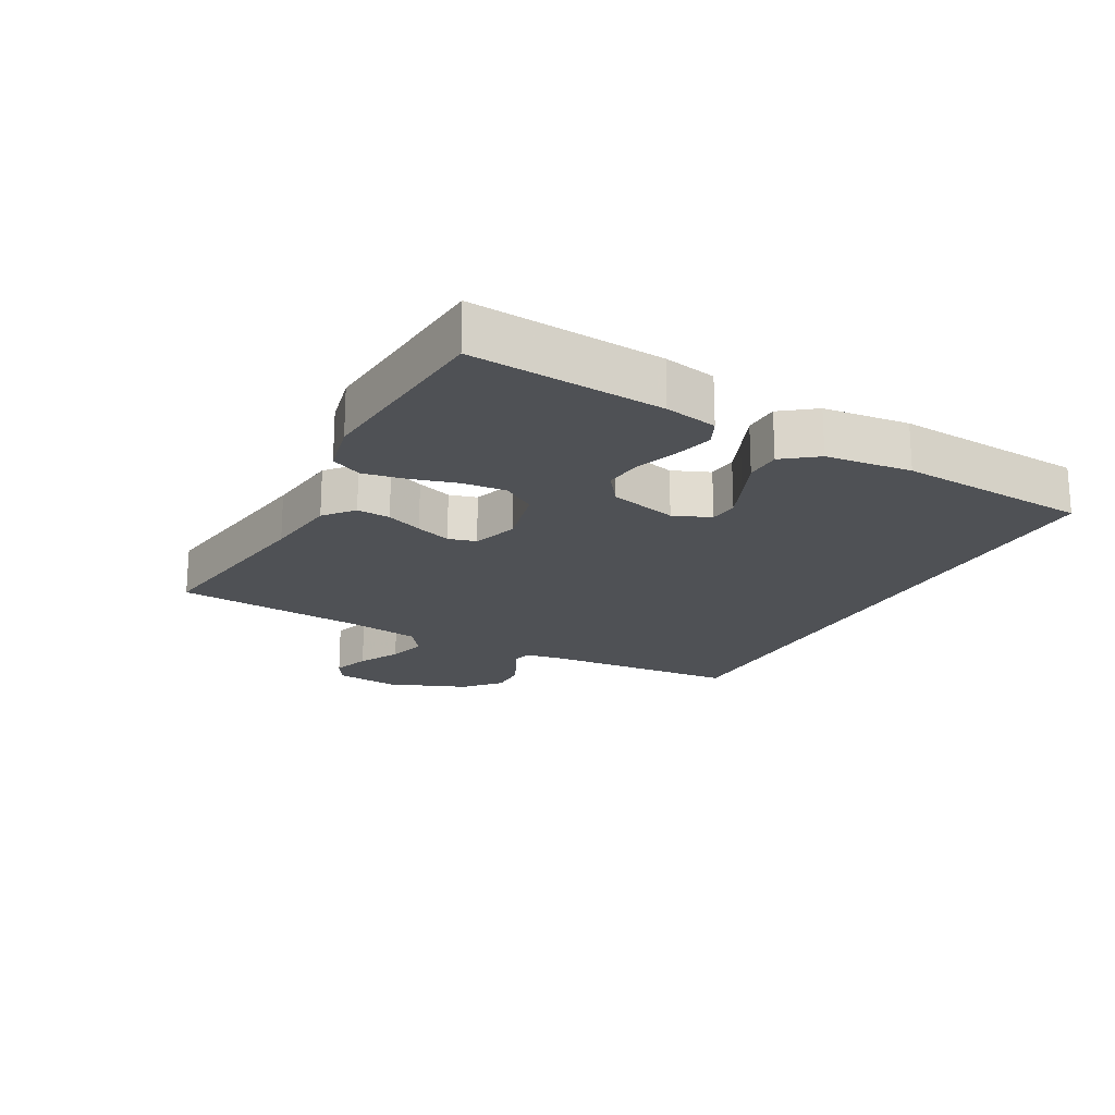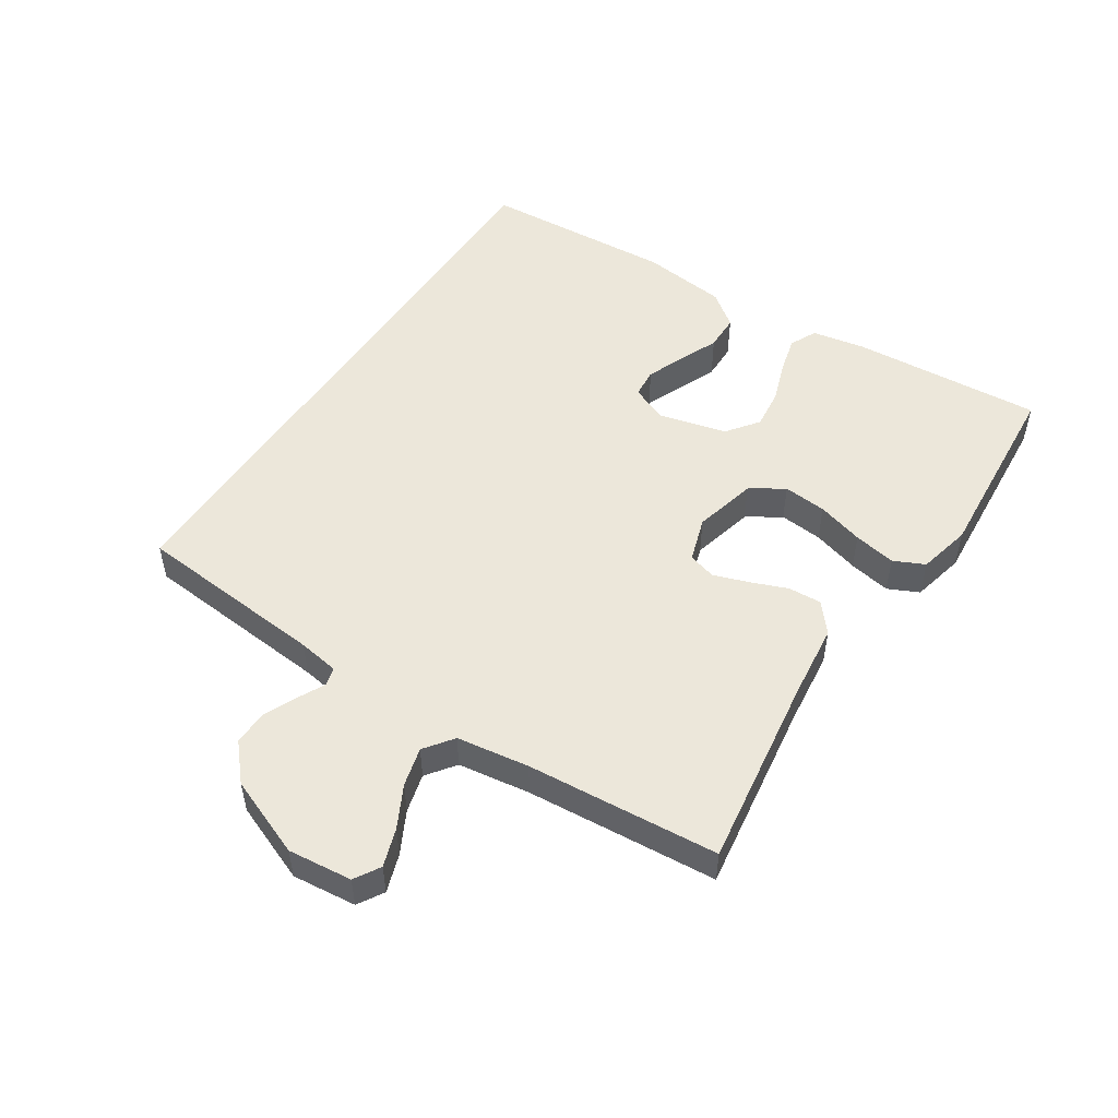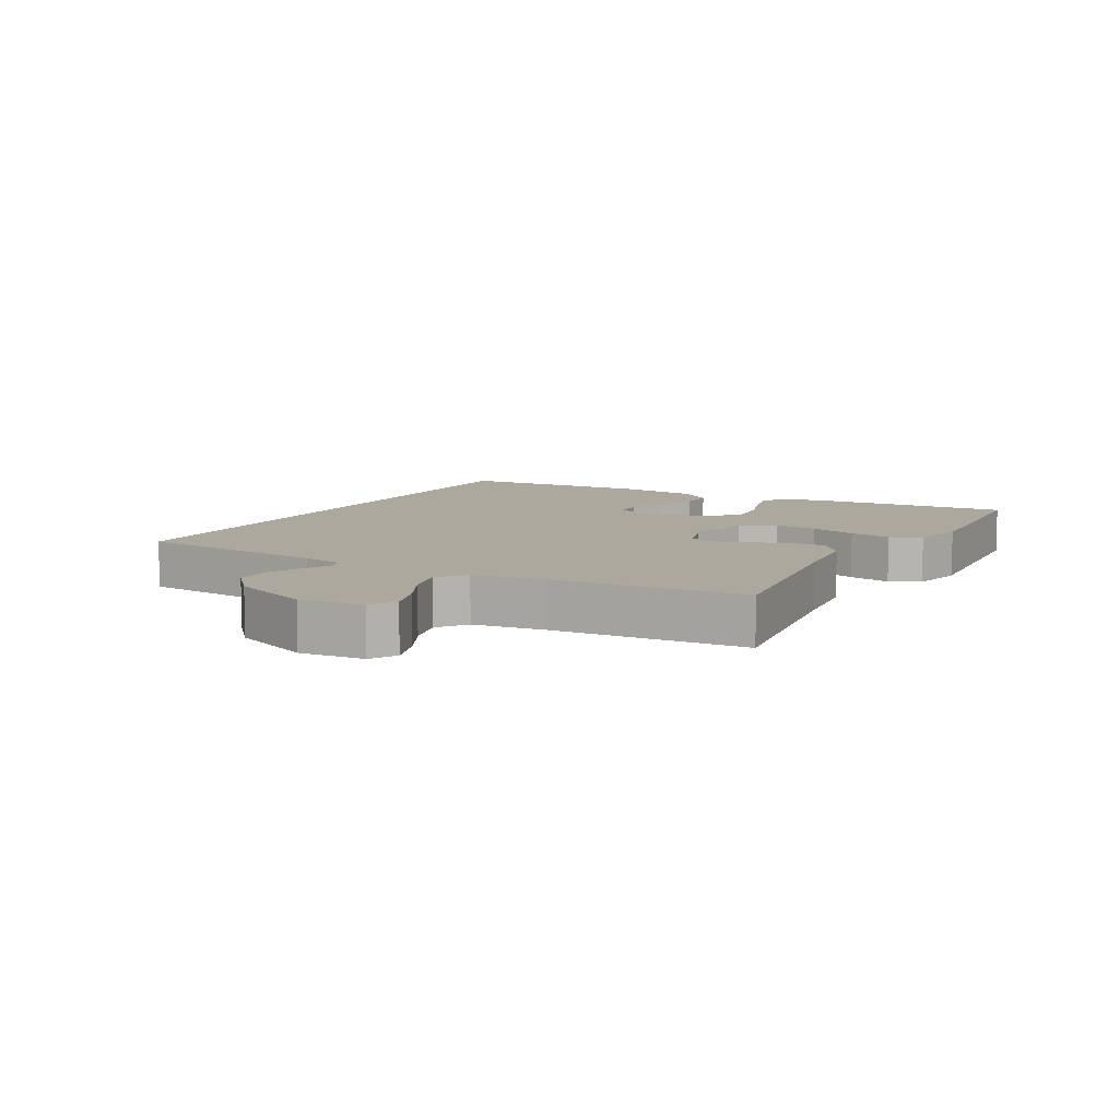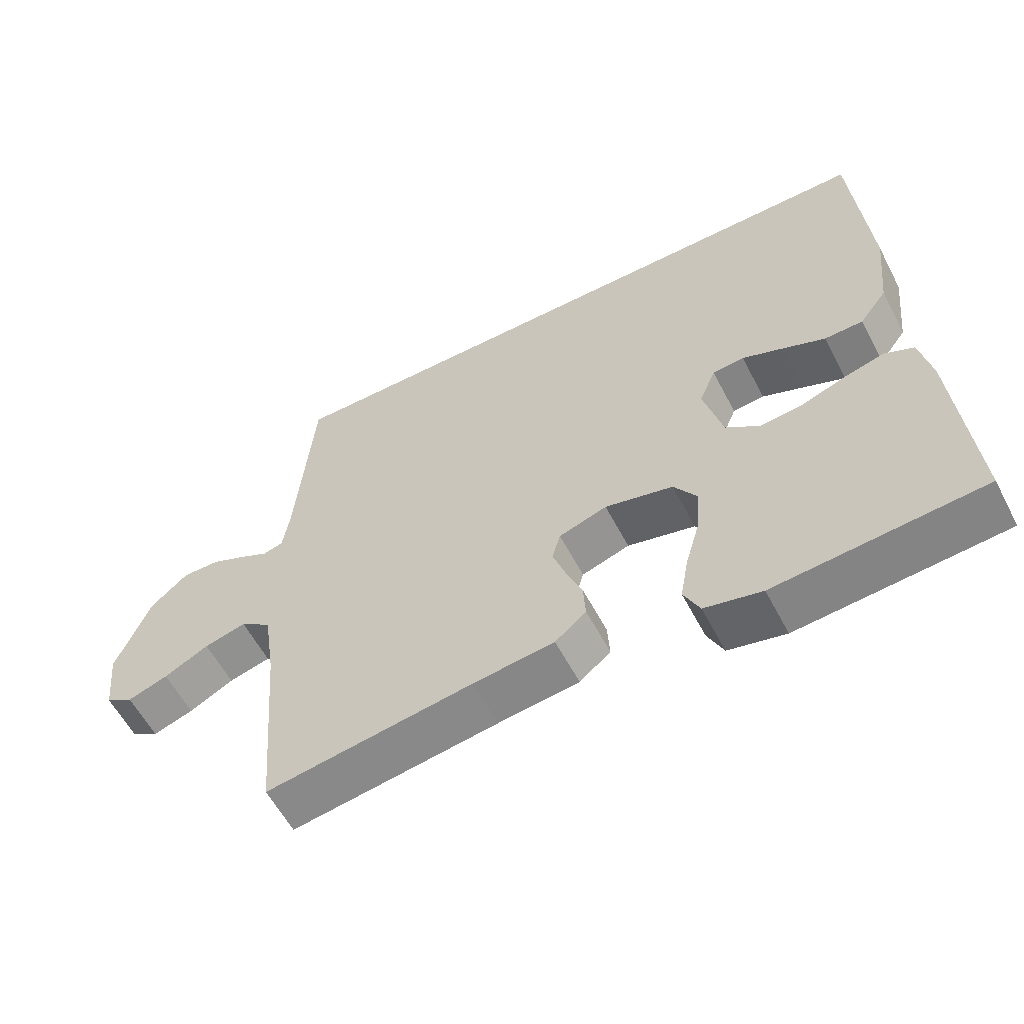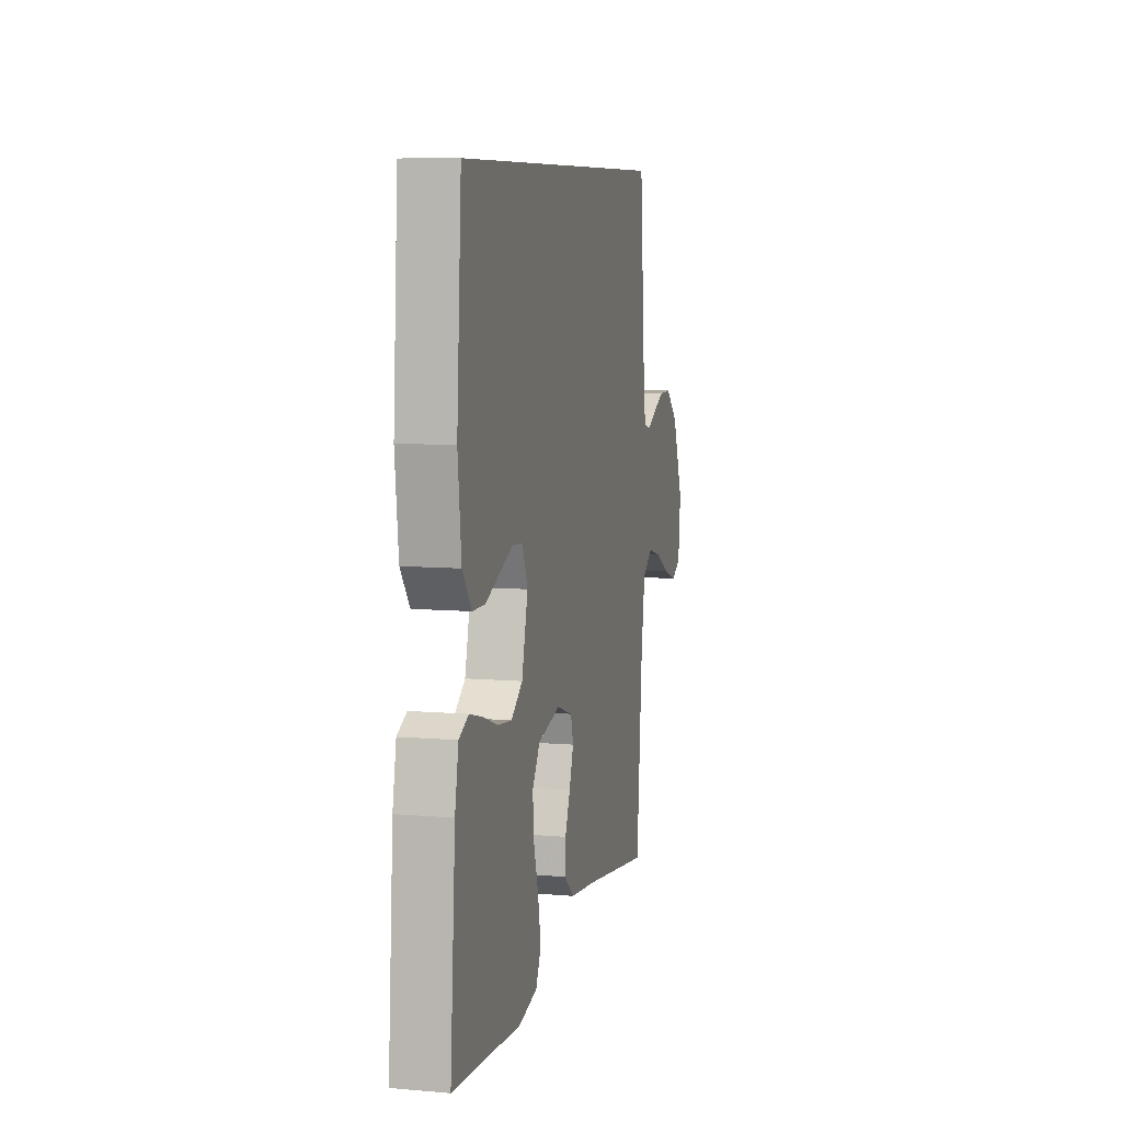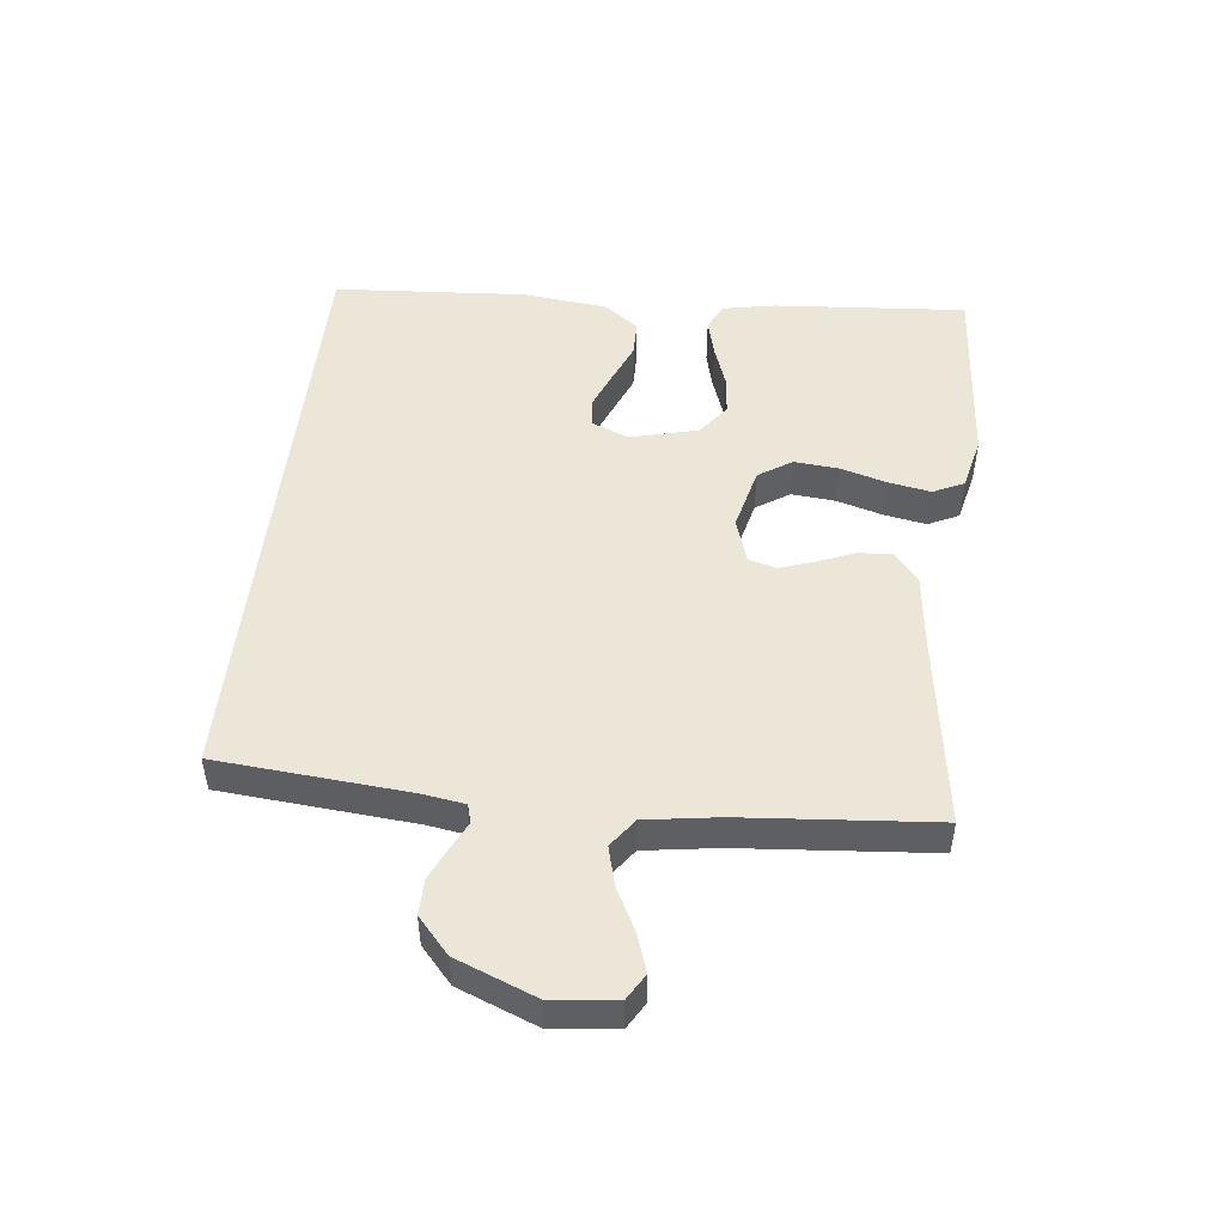
<metadata>
{"format":"obj","ext":"obj","renderer":"f3d","projection":"perspective","resolution":1024,"background":"white","views":[{"elev":-19.8,"azim":-118.4,"up":"+Y"},{"elev":51.2,"azim":123.4,"up":"+Y"},{"elev":8.7,"azim":119.7,"up":"+Y"},{"elev":-58.9,"azim":-152.4,"up":"+Z"},{"elev":8.2,"azim":-76.6,"up":"+Z"},{"elev":49.3,"azim":96.4,"up":"+Y"}]}
</metadata>
<code>
v -0.5 0.07 -0.5
v -0.477 0.07 -0.2
v -0.461 0.07 -0.118
v -0.419 0.07 -0.098
v -0.361 0.07 -0.113
v -0.296 0.07 -0.136
v -0.234 0.07 -0.143
v -0.184 0.07 -0.106
v -0.157 0.07 0
v -0.181 0.07 0.058
v -0.227 0.07 0.062
v -0.286 0.07 0.038
v -0.348 0.07 0.012
v -0.404 0.07 0.013
v -0.444 0.07 0.066
v -0.459 0.07 0.2
v -0.438 0.07 0.5
v 0.507 0.07 0.5
v 0.532 0.07 0.2
v 0.542 0.07 0.136
v 0.571 0.07 0.128
v 0.613 0.07 0.149
v 0.664 0.07 0.172
v 0.719 0.07 0.173
v 0.774 0.07 0.124
v 0.823 0.07 0
v 0.812 0.07 -0.1
v 0.772 0.07 -0.124
v 0.713 0.07 -0.104
v 0.648 0.07 -0.07
v 0.587 0.07 -0.054
v 0.542 0.07 -0.087
v 0.525 0.07 -0.2
v 0.5 0.07 -0.5
v 0.2 0.07 -0.456
v 0.082 0.07 -0.442
v 0.037 0.07 -0.404
v 0.04 0.07 -0.352
v 0.063 0.07 -0.295
v 0.082 0.07 -0.24
v 0.07 0.07 -0.197
v 0 0.07 -0.174
v -0.099 0.07 -0.198
v -0.133 0.07 -0.25
v -0.127 0.07 -0.318
v -0.106 0.07 -0.391
v -0.094 0.07 -0.457
v -0.117 0.07 -0.505
v -0.2 0.07 -0.524
v -0.5 0 -0.5
v -0.477 0 -0.2
v -0.461 0 -0.118
v -0.419 0 -0.098
v -0.361 0 -0.113
v -0.296 0 -0.136
v -0.234 0 -0.143
v -0.184 0 -0.106
v -0.157 0 0
v -0.181 0 0.058
v -0.227 0 0.062
v -0.286 0 0.038
v -0.348 0 0.012
v -0.404 0 0.013
v -0.444 0 0.066
v -0.459 0 0.2
v -0.438 0 0.5
v 0.507 0 0.5
v 0.532 0 0.2
v 0.542 0 0.136
v 0.571 0 0.128
v 0.613 0 0.149
v 0.664 0 0.172
v 0.719 0 0.173
v 0.774 0 0.124
v 0.823 0 0
v 0.812 0 -0.1
v 0.772 0 -0.124
v 0.713 0 -0.104
v 0.648 0 -0.07
v 0.587 0 -0.054
v 0.542 0 -0.087
v 0.525 0 -0.2
v 0.5 0 -0.5
v 0.2 0 -0.456
v 0.082 0 -0.442
v 0.037 0 -0.404
v 0.04 0 -0.352
v 0.063 0 -0.295
v 0.082 0 -0.24
v 0.07 0 -0.197
v 0 0 -0.174
v -0.099 0 -0.198
v -0.133 0 -0.25
v -0.127 0 -0.318
v -0.106 0 -0.391
v -0.094 0 -0.457
v -0.117 0 -0.505
v -0.2 0 -0.524
f 4 5 6
f 3 4 6
f 2 3 6
f 1 2 6
f 49 1 6
f 48 49 6
f 47 48 6
f 46 47 6
f 45 46 6
f 44 45 6 7
f 43 44 7 8
f 42 43 8 9
f 41 42 9 10
f 37 38 39
f 36 37 39
f 35 36 39
f 35 39 40
f 34 35 40
f 33 34 40
f 32 33 40 41
f 28 29 30
f 27 28 30
f 26 27 30
f 25 26 30
f 24 25 30
f 23 24 30
f 22 23 30
f 21 22 30
f 20 21 30 31
f 17 18 19
f 16 17 19
f 15 16 19
f 15 19 20
f 12 13 14 15
f 11 12 15
f 11 15 20
f 10 11 20
f 31 32 41
f 20 31 41
f 10 20 41
f 55 54 53
f 55 53 52
f 55 52 51
f 55 51 50
f 55 50 98
f 55 98 97
f 55 97 96
f 55 96 95
f 55 95 94
f 56 55 94 93
f 57 56 93 92
f 58 57 92 91
f 59 58 91 90
f 88 87 86
f 88 86 85
f 88 85 84
f 89 88 84
f 89 84 83
f 89 83 82
f 90 89 82 81
f 79 78 77
f 79 77 76
f 79 76 75
f 79 75 74
f 79 74 73
f 79 73 72
f 79 72 71
f 79 71 70
f 80 79 70 69
f 68 67 66
f 68 66 65
f 68 65 64
f 69 68 64
f 64 63 62 61
f 64 61 60
f 69 64 60
f 69 60 59
f 90 81 80
f 90 80 69
f 90 69 59
f 1 50 51 2
f 2 51 52 3
f 3 52 53 4
f 4 53 54 5
f 5 54 55 6
f 6 55 56 7
f 7 56 57 8
f 8 57 58 9
f 9 58 59 10
f 10 59 60 11
f 11 60 61 12
f 12 61 62 13
f 13 62 63 14
f 14 63 64 15
f 15 64 65 16
f 16 65 66 17
f 17 66 67 18
f 18 67 68 19
f 19 68 69 20
f 20 69 70 21
f 21 70 71 22
f 22 71 72 23
f 23 72 73 24
f 24 73 74 25
f 25 74 75 26
f 26 75 76 27
f 27 76 77 28
f 28 77 78 29
f 29 78 79 30
f 30 79 80 31
f 31 80 81 32
f 32 81 82 33
f 33 82 83 34
f 34 83 84 35
f 35 84 85 36
f 36 85 86 37
f 37 86 87 38
f 38 87 88 39
f 39 88 89 40
f 40 89 90 41
f 41 90 91 42
f 42 91 92 43
f 43 92 93 44
f 44 93 94 45
f 45 94 95 46
f 46 95 96 47
f 47 96 97 48
f 48 97 98 49
f 49 98 50 1

</code>
